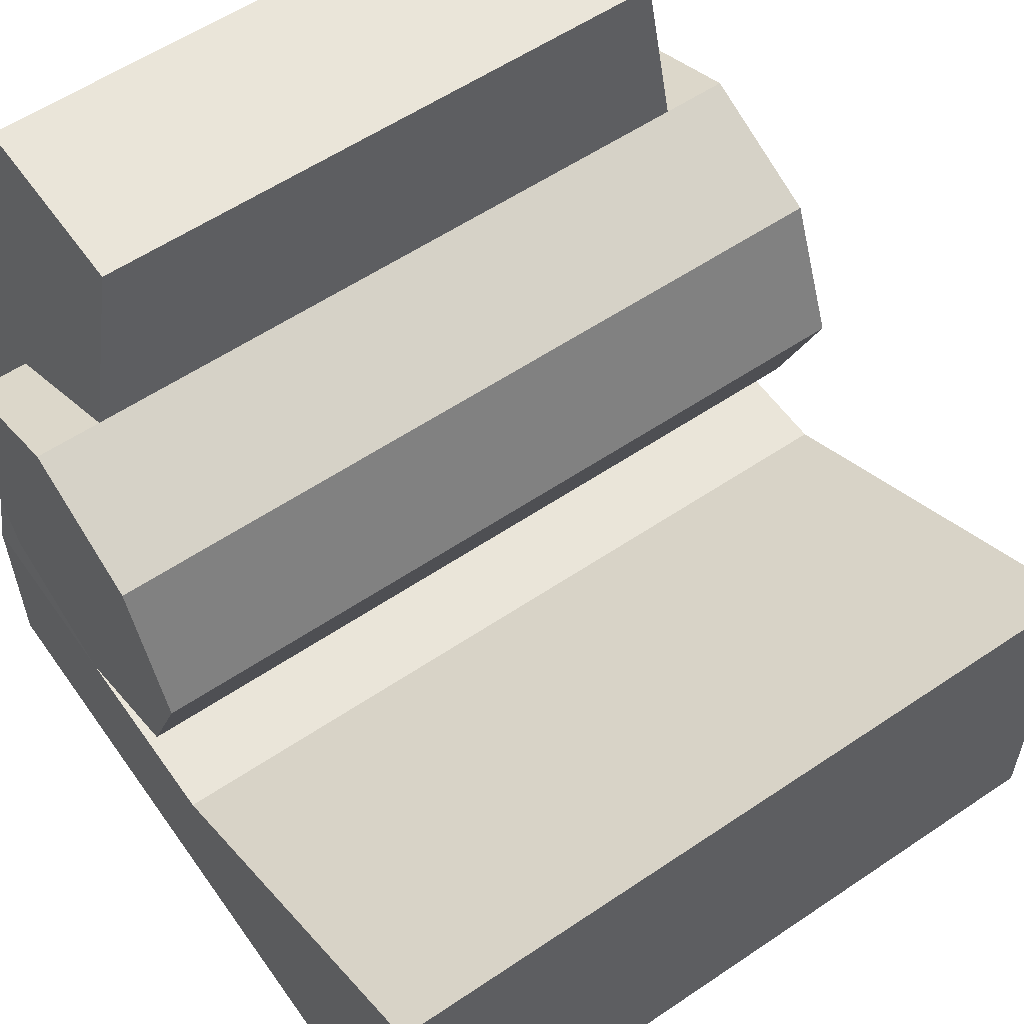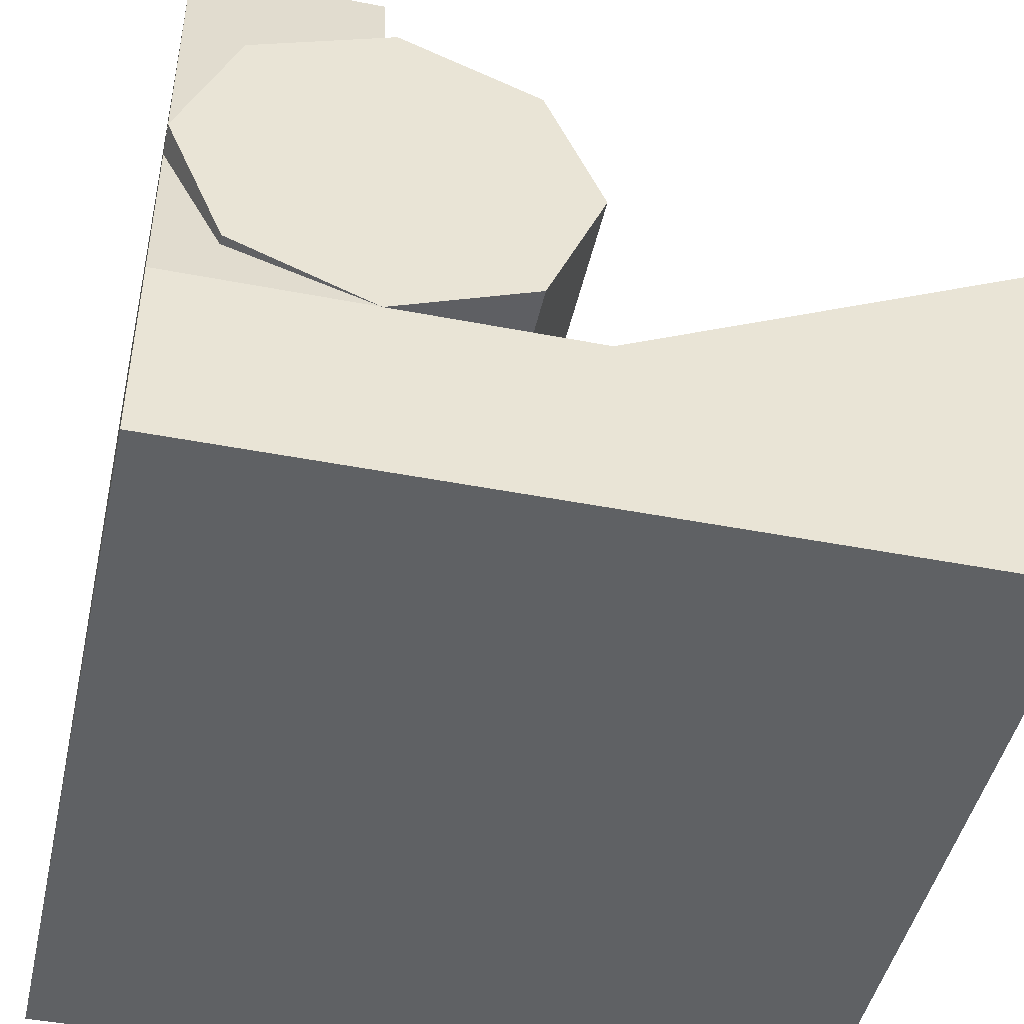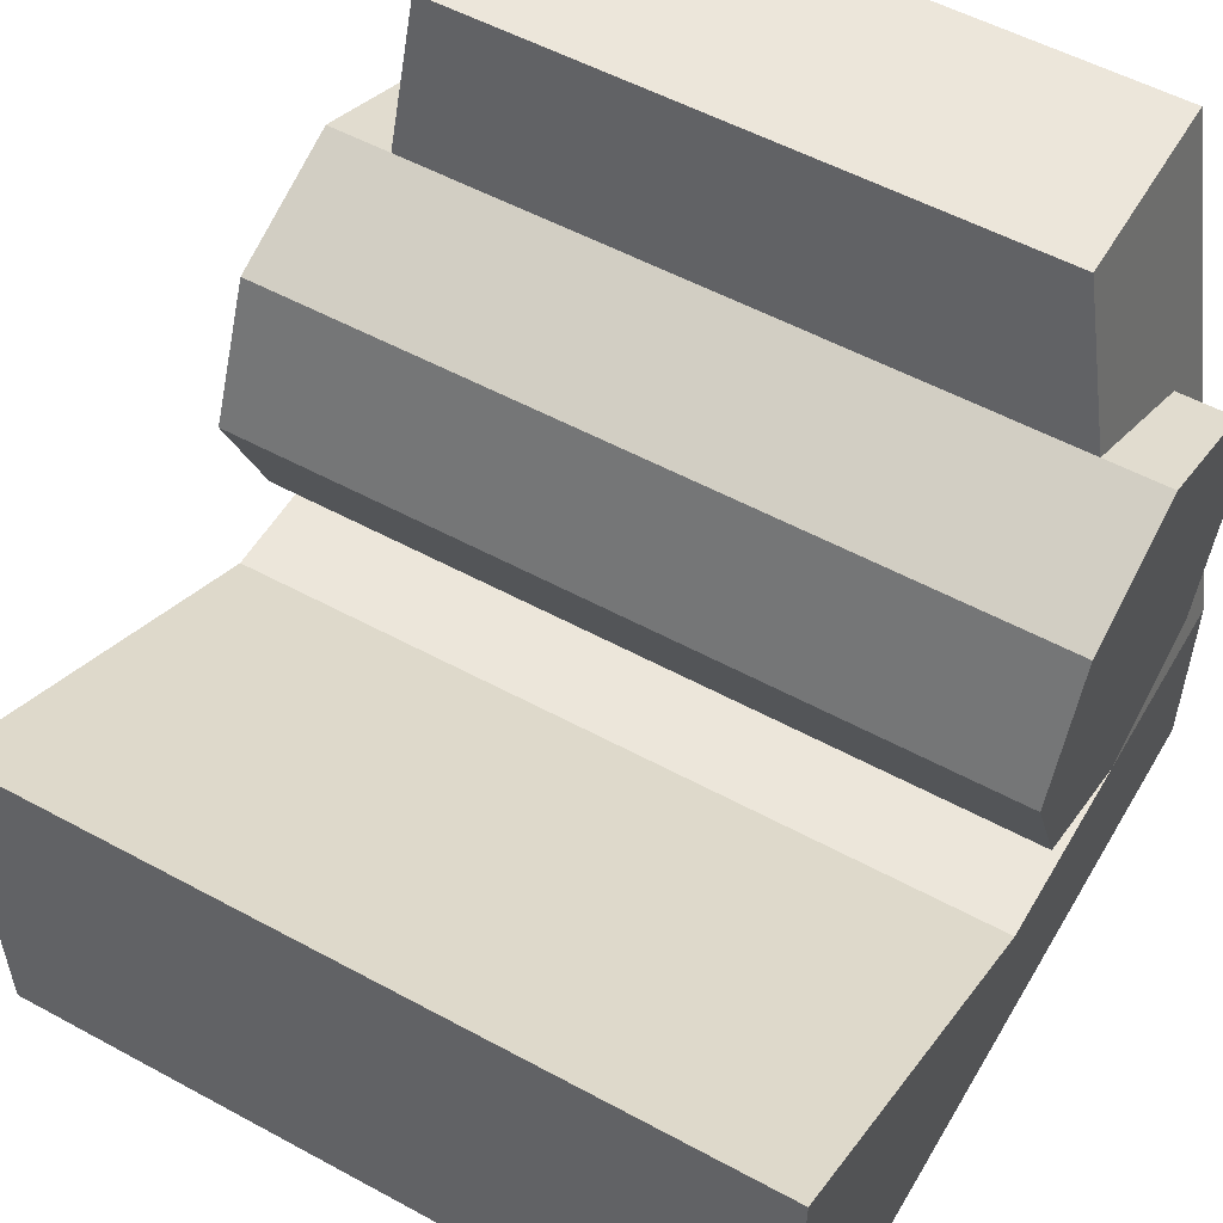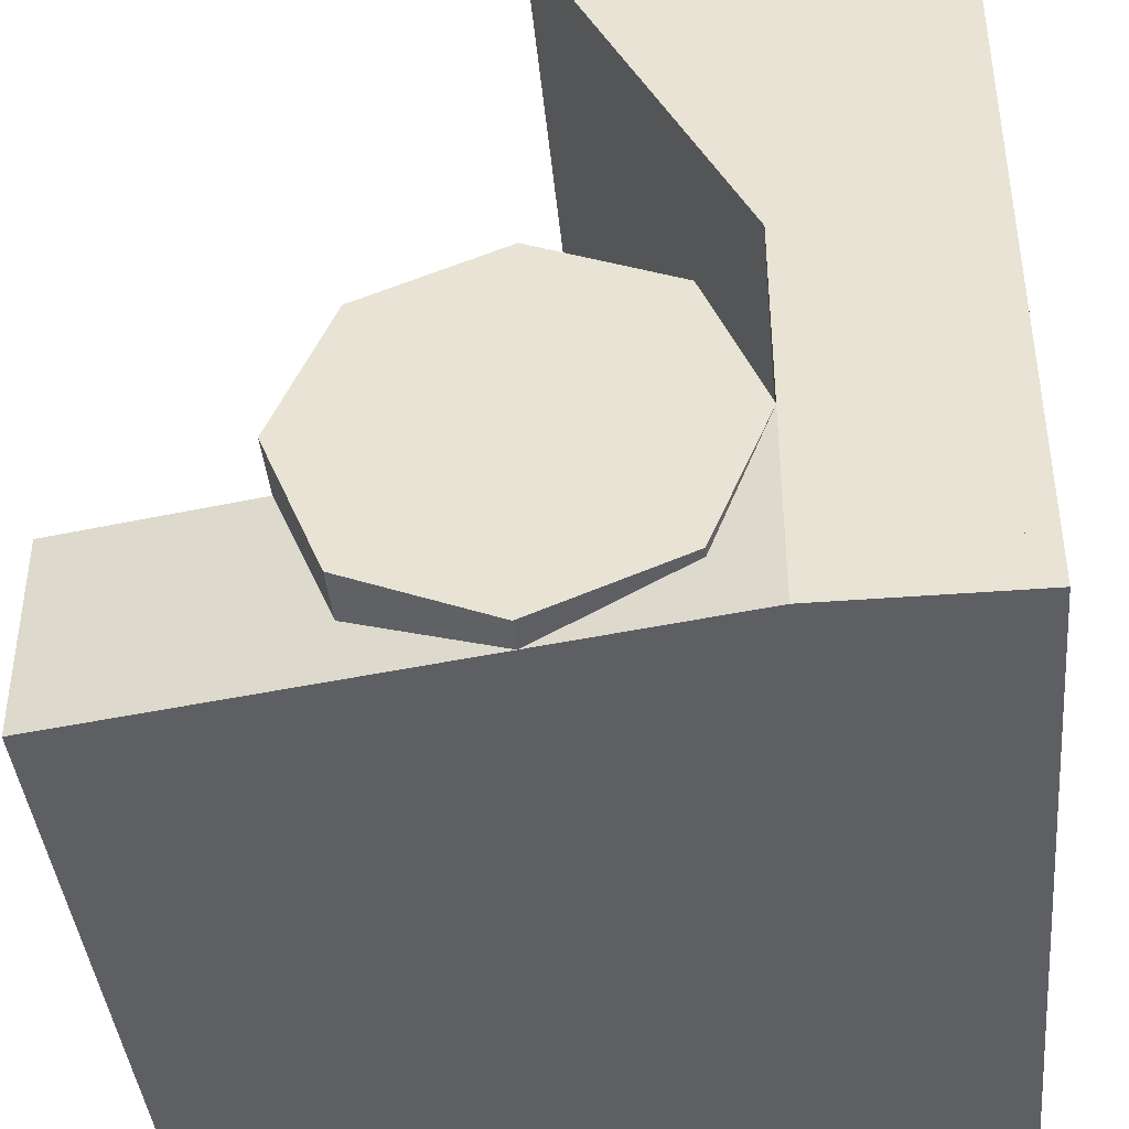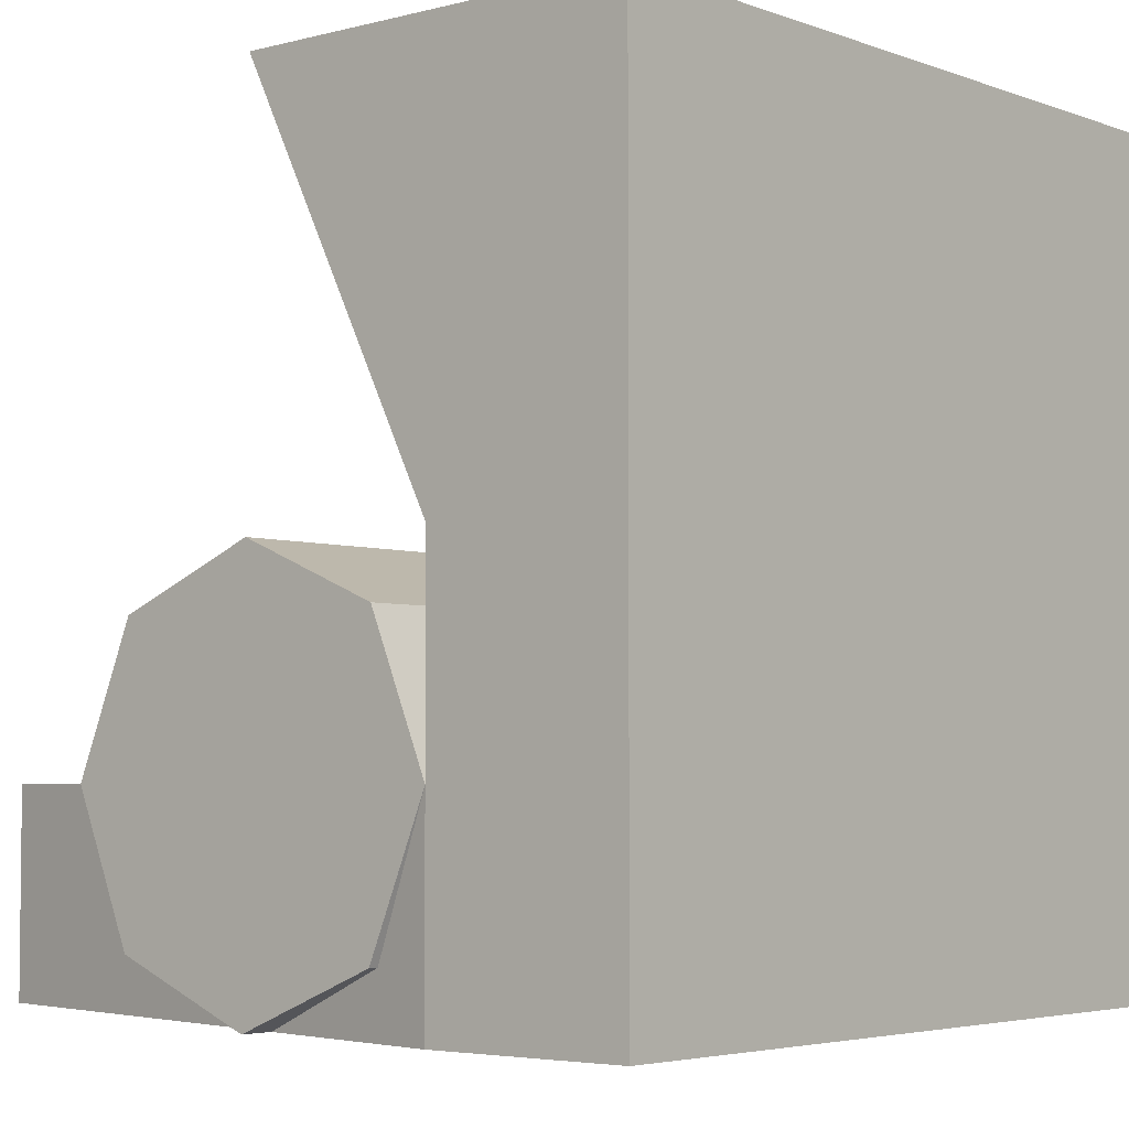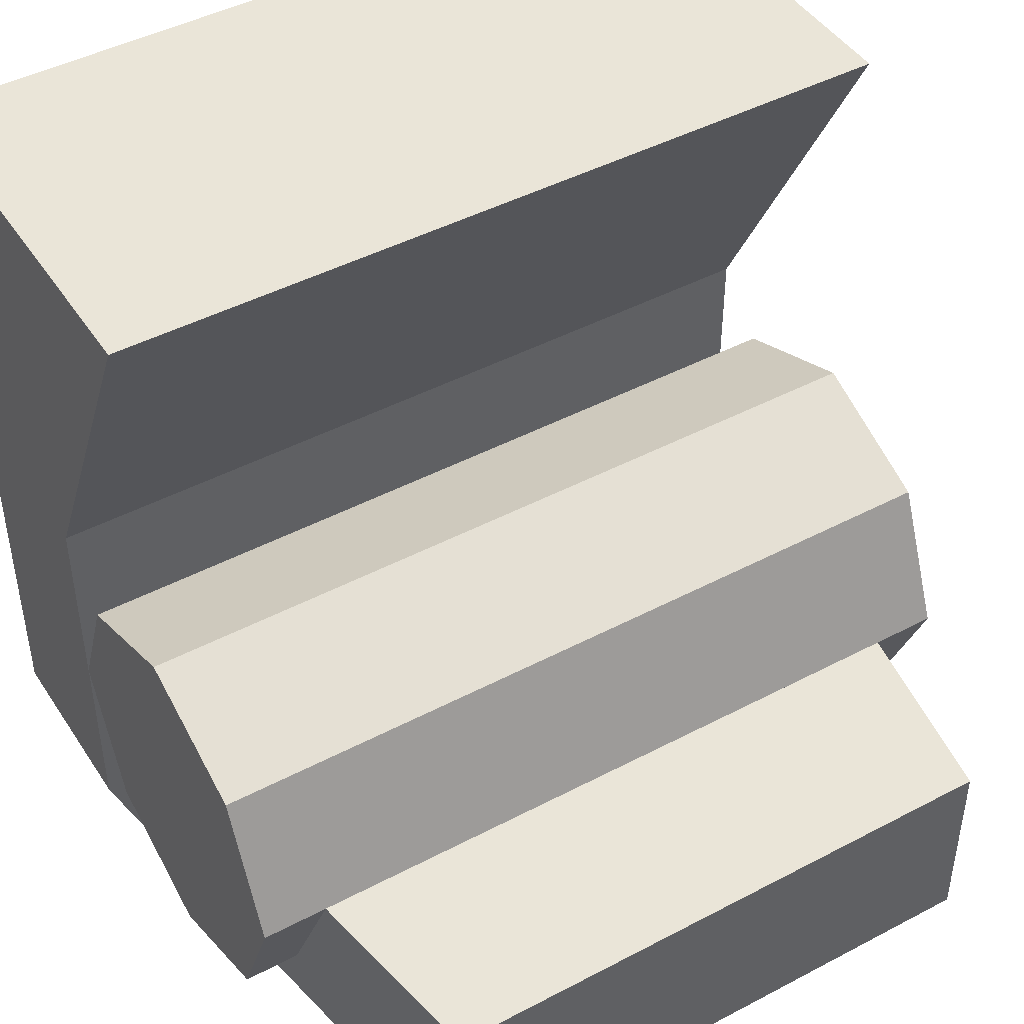
<metadata>
{"format":"obj","ext":"obj","renderer":"f3d","projection":"perspective","resolution":1024,"background":"white","views":[{"elev":57.7,"azim":-35.0,"up":"+Y"},{"elev":-45.9,"azim":-102.5,"up":"+Y"},{"elev":54.2,"azim":30.0,"up":"+Y"},{"elev":-41.0,"azim":-84.6,"up":"+Z"},{"elev":-4.2,"azim":-49.7,"up":"+Z"},{"elev":45.4,"azim":148.7,"up":"+Z"}]}
</metadata>
<code>
o Cube
v -0.5 0 0.5
v -0.5 -0.5 0.5
v -0.5 -0.5 -0.5
v -0.5 -0.5 -0.5
v 0.5 0 0.5
v 0.5 -0.5 0.5
v 0.5 -0.5 -0.5
v 0.5 -0.5 -0.5
f 1 5 7 3
f 4 3 7 8
f 8 7 5 6
f 6 2 4 8
f 2 1 3 4
f 6 5 1 2
o Cube.002_Cube.001
v 0.5 -0.25 -0.5
v 0.5 -0.5 -0.5
v 0.5 -0.25 0
v 0.5 -0.5 0
v -0.5 -0.25 -0.5
v -0.5 -0.5 -0.5
v -0.5 -0.25 0
v -0.5 -0.5 0
f 9 13 15 11
f 12 11 15 16
f 16 15 13 14
f 14 10 12 16
f 10 9 11 12
f 14 13 9 10
o Cube.001_Cube.003
v 0.375 0.5 -0.5
v 0.5 -0.25 -0.5
v 0.375 0.5 -0.25
v 0.5 -0.25 -0.25
v -0.375 0.5 -0.5
v -0.5 -0.25 -0.5
v -0.375 0.5 -0.25
v -0.5 -0.25 -0.25
f 17 21 23 19
f 20 19 23 24
f 24 23 21 22
f 22 18 20 24
f 18 17 19 20
f 22 21 17 18
o Cylinder
v -0.5 0 -0.5
v 0.5 -0 -0.5
v -0.5 -0.1768 -0.4268
v 0.5 -0.1768 -0.4268
v -0.5 -0.25 -0.25
v 0.5 -0.25 -0.25
v -0.5 -0.1768 -0.07322
v 0.5 -0.1768 -0.07322
v -0.5 0 0
v 0.5 0 0
v -0.5 0.1768 -0.07322
v 0.5 0.1768 -0.07322
v -0.5 0.25 -0.25
v 0.5 0.25 -0.25
v -0.5 0.1768 -0.4268
v 0.5 0.1768 -0.4268
f 25 26 28 27
f 27 28 30 29
f 29 30 32 31
f 31 32 34 33
f 33 34 36 35
f 35 36 38 37
f 28 26 40 38 36 34 32 30
f 37 38 40 39
f 39 40 26 25
f 25 27 29 31 33 35 37 39

</code>
